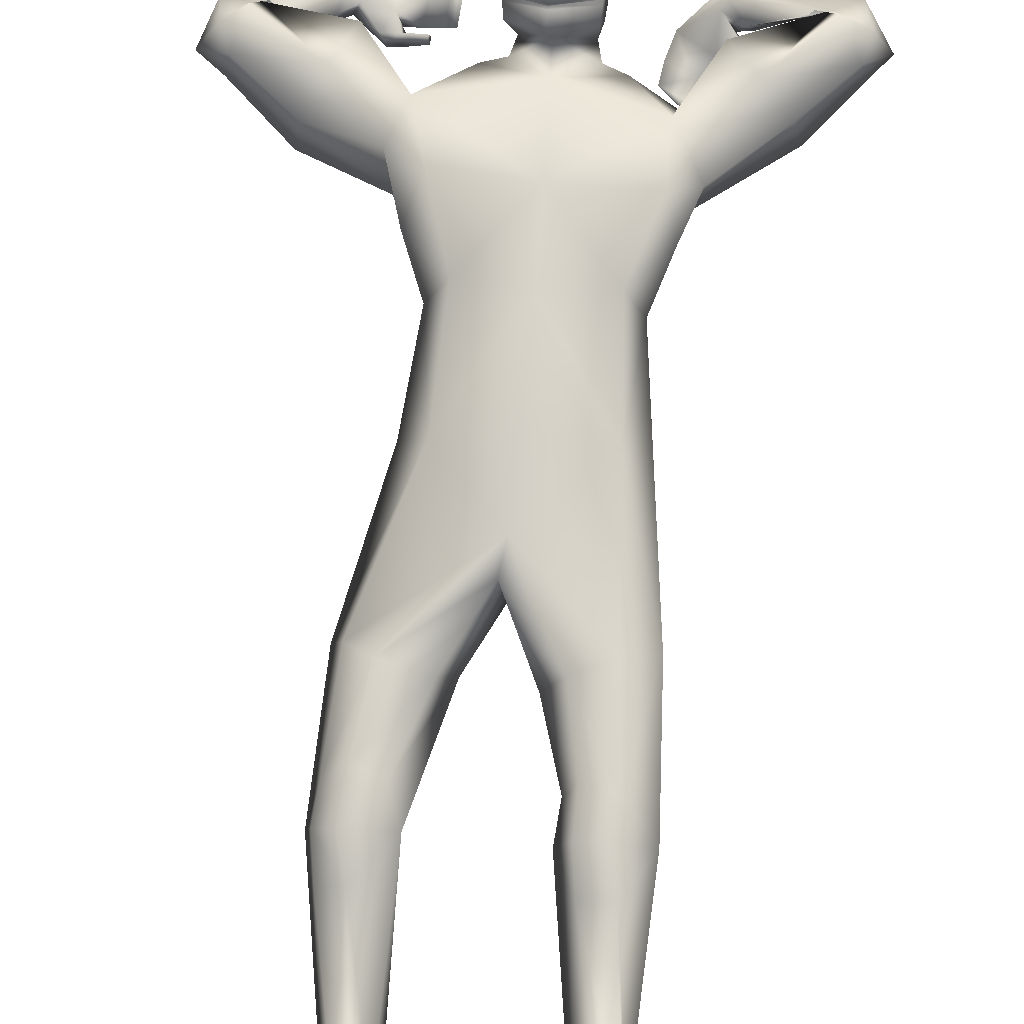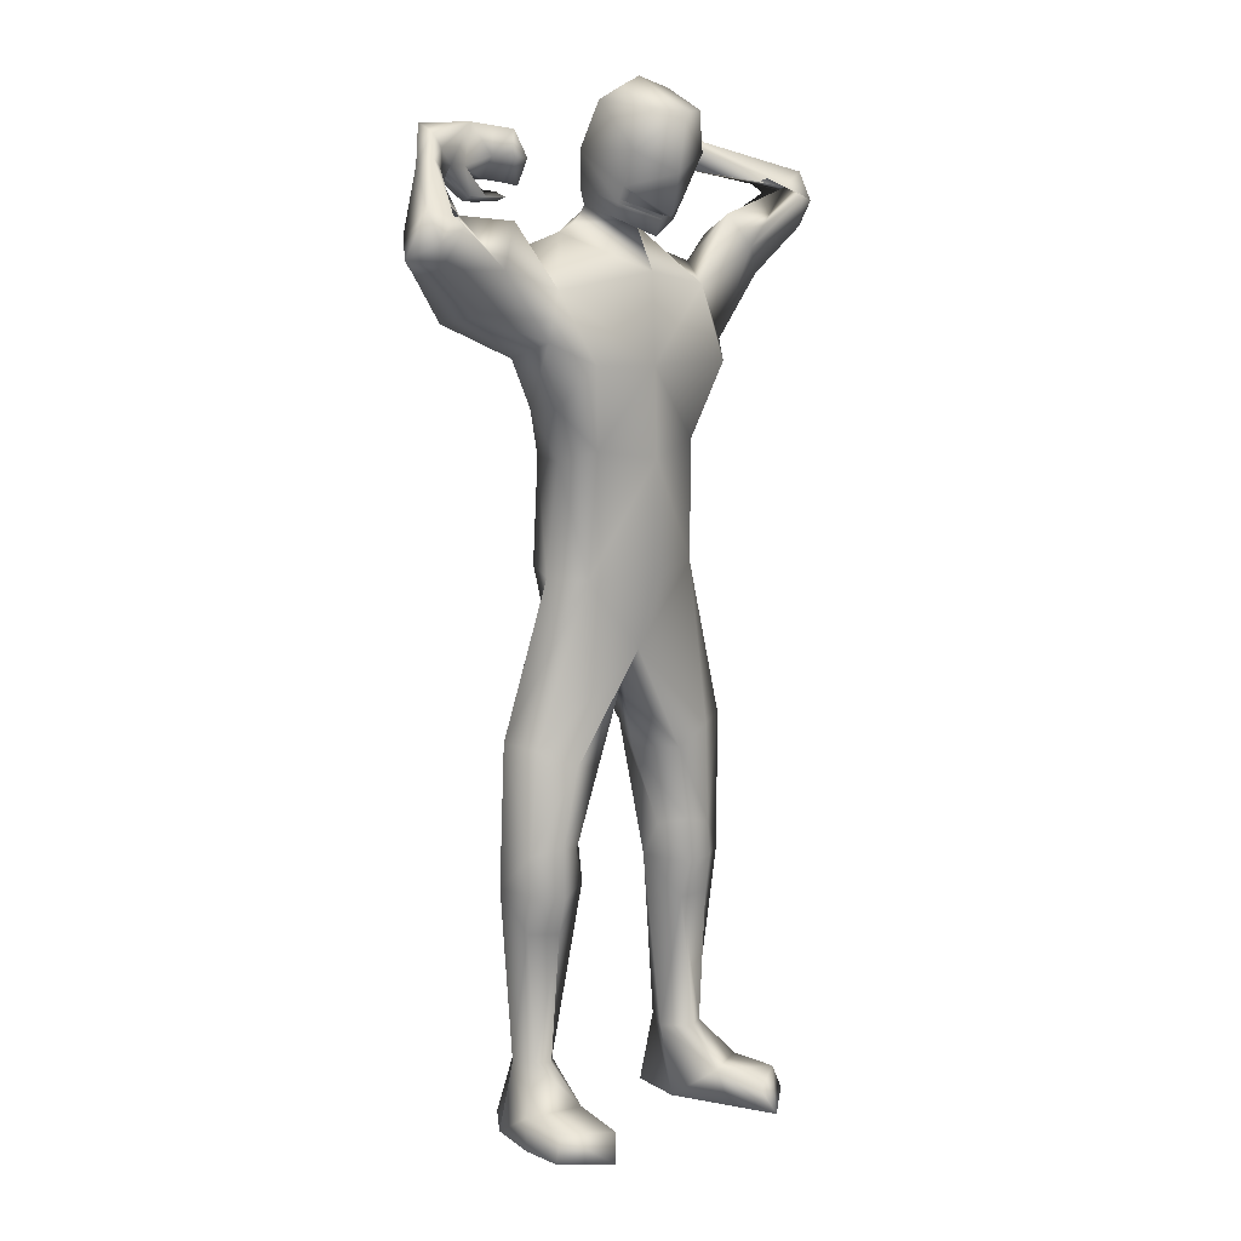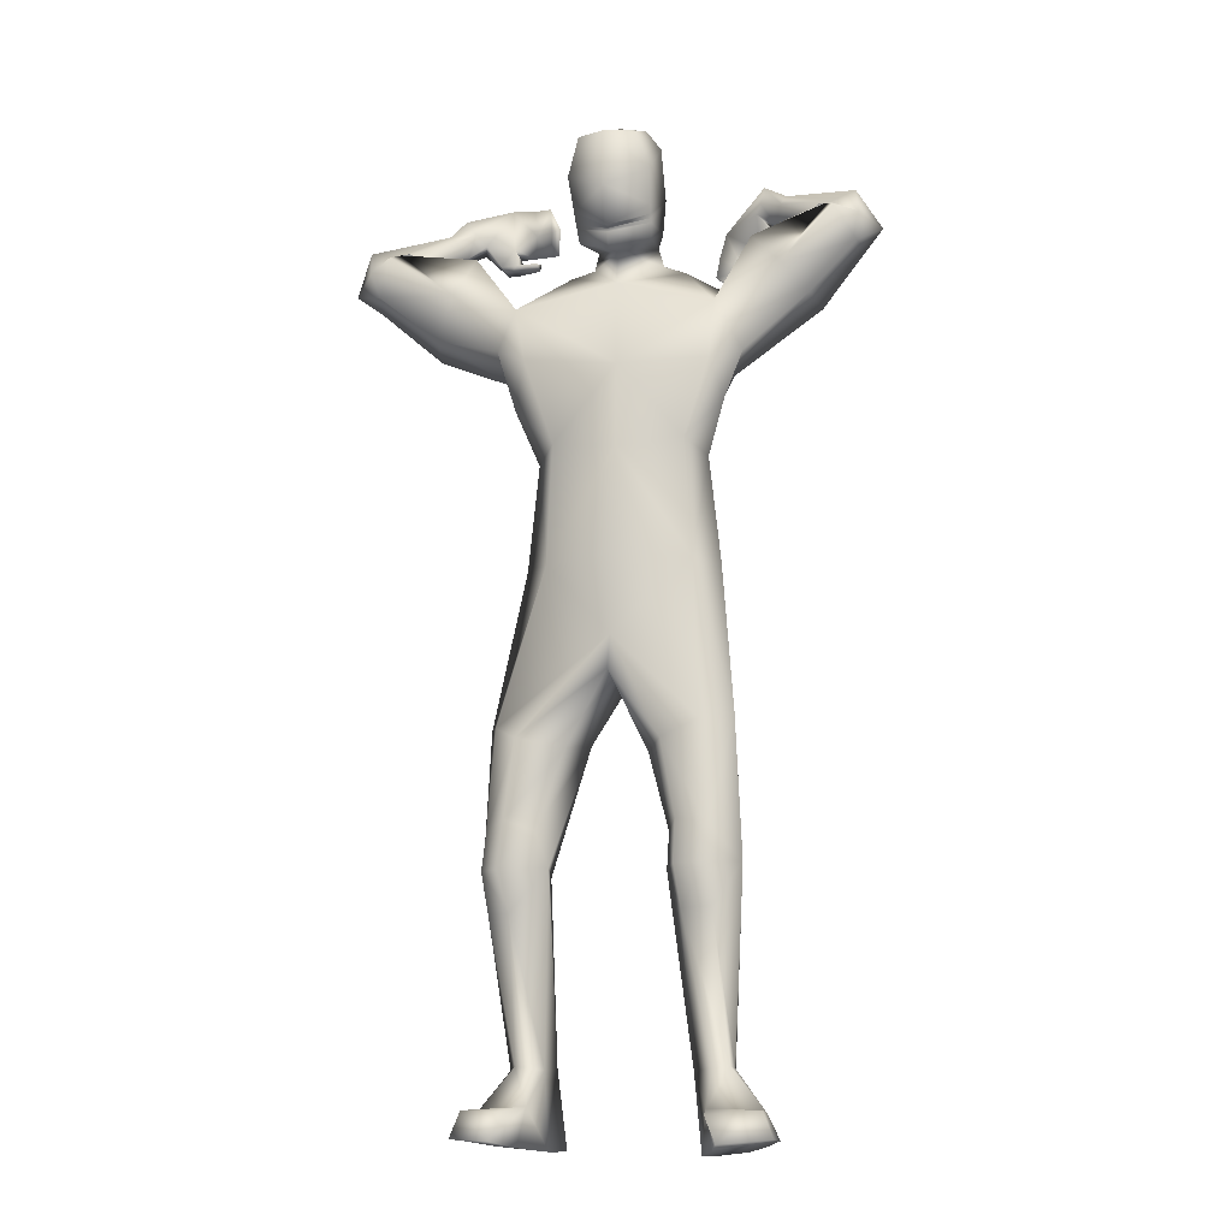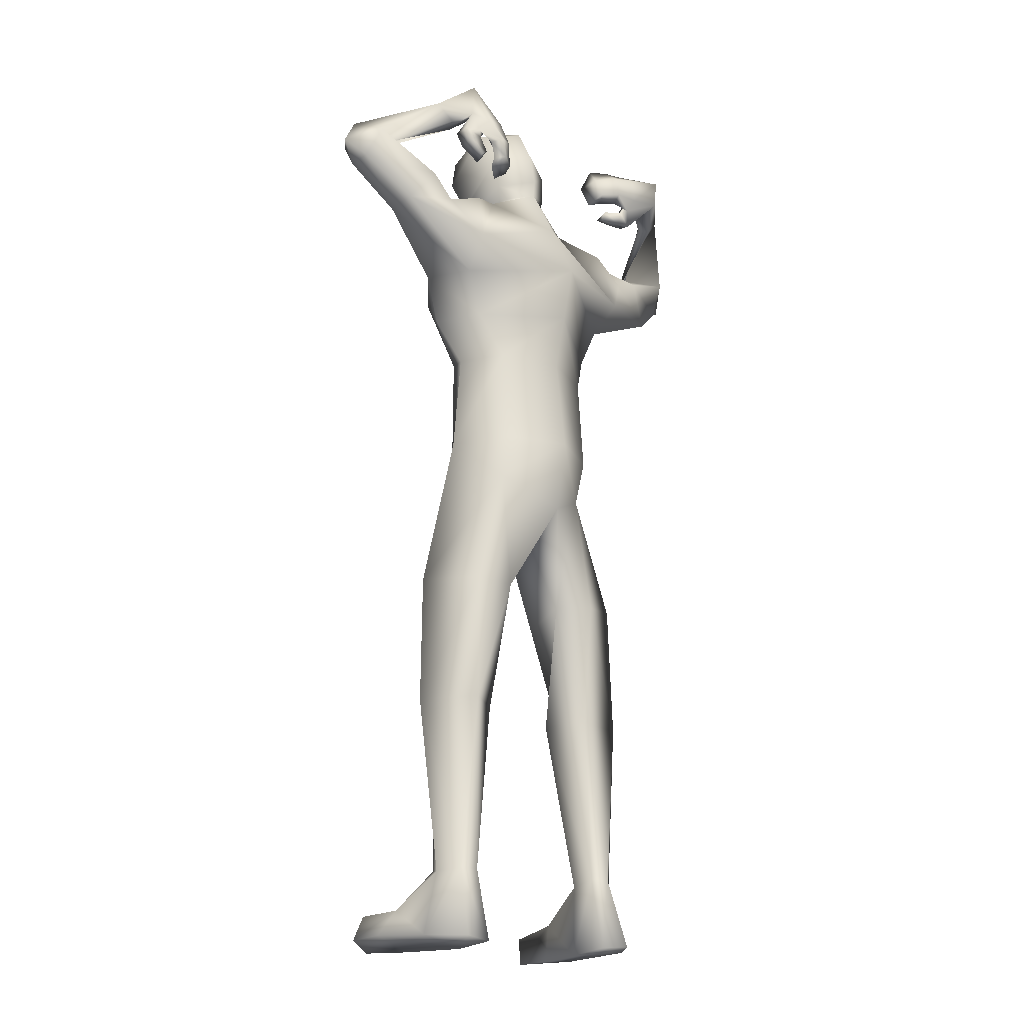
<metadata>
{"format":"obj","ext":"obj","renderer":"f3d","projection":"perspective","resolution":1024,"background":"white","views":[{"elev":75.4,"azim":-176.1,"up":"+Y"},{"elev":11.6,"azim":132.7,"up":"+Z"},{"elev":-15.5,"azim":-169.6,"up":"+Z"},{"elev":-21.0,"azim":-45.4,"up":"+Z"}]}
</metadata>
<code>
o HumanMale
v -0.3751 0.08102 2.23
v 0.007977 0.2728 2.661
v 0.007977 -0.2044 2.661
v -0.33 0.08492 2.661
v -0.2521 0.2136 2.705
v -0.2442 -0.1061 2.661
v -0.4801 0.1578 3.07
v 0.007977 -0.3088 3.113
v -0.4187 -0.06137 3.047
v -0.3691 0.164 3.285
v 0.008079 0.2485 3.351
v -0.4014 -0.107 3.417
v -0.2334 -0.02389 3.489
v -0.5625 -0.07987 3.359
v 0.02976 0.2858 2.226
v -0.01254 -0.2712 2.235
v -0.2597 -0.1599 2.235
v 0.04038 0.2107 1.927
v 0.006673 -0.1899 3.371
v -0.4471 -0.1775 3.181
v -0.146 0.004314 3.513
v -0.6473 -0.06416 3.462
v -0.7805 -0.04199 3.298
v -0.5223 0.1635 3.549
v -0.9131 0.01109 3.619
v -0.8183 0.2025 3.644
v -0.9623 0.06084 3.482
v -0.7433 0.1204 3.31
v -0.6378 0.1831 3.417
v -0.8588 0.2622 3.611
v -0.9406 0.1791 3.489
v -1.041 0.1221 3.553
v -0.9548 0.2245 3.59
v -0.9415 0.1768 3.703
v -0.84 0.194 3.654
v -0.6813 -0.1119 3.802
v -0.643 -0.06671 3.817
v -0.6184 -0.05766 3.783
v -0.5901 -0.09363 3.711
v -0.6217 -0.1458 3.719
v -0.547 -0.2134 3.904
v -0.5702 -0.2286 3.75
v -0.5467 -0.109 3.883
v -0.5103 -0.1248 3.774
v -0.5287 -0.1191 3.817
v -0.2781 0.1895 2.222
v -0.2853 -0.1469 2.042
v -0.02208 -0.232 1.932
v -0.4338 0.2038 1.599
v -0.306 0.2542 1.576
v -0.3662 -0.08311 1.561
v -0.1563 0.2464 1.51
v -0.08318 0.06567 1.491
v -0.2038 -0.1157 1.554
v -0.3339 0.2439 1.175
v -0.3327 -0.0482 1.04
v -0.2104 0.2398 1.205
v -0.17 0.1242 1.173
v -0.3312 0.2573 1.036
v -0.2055 0.2594 1.032
v -0.1513 0.06521 1.037
v -0.4549 0.1877 1.041
v -0.3426 0.2273 0.8753
v -0.2239 0.2029 0.8732
v -0.4069 0.1188 0.2965
v -0.3944 0.1542 0.3008
v -0.3924 -0.01132 0.2992
v -0.3302 0.1744 0.2923
v -0.2487 0.07251 0.2909
v -0.3234 -0.03756 0.2981
v -0.5133 0.07503 0.01826
v -0.2803 0.1075 -0.01201
v -0.4269 -0.09612 0.007644
v -0.3093 -0.09505 -0.004346
v -0.5317 0.2279 0.1312
v -0.3255 0.3092 0.1402
v -0.5412 0.4232 0.1261
v -0.5806 0.4377 0.02483
v -0.5857 0.2772 0.02867
v -0.3522 0.3522 -0.008503
v -0.3483 0.5237 0.1071
v -0.394 0.5669 0.003567
v -0.1286 0.03553 3.579
v 0.0135 0.1731 3.519
v -0.5631 -0.2666 3.645
v -0.4217 -0.2649 3.736
v -0.5116 -0.2494 3.666
v -0.6129 -0.205 3.561
v -0.6212 -0.2724 3.573
v -0.5727 -0.2847 3.594
v -0.5439 -0.2976 3.524
v -0.5571 -0.2471 3.484
v -0.5716 -0.2949 3.501
v -0.6365 -0.1941 3.621
v -0.642 -0.2628 3.625
v -0.3767 -0.1856 3.722
v -0.3955 -0.2933 3.632
v -0.438 -0.2484 3.584
v -0.383 -0.2857 3.521
v -0.4168 -0.2443 3.508
v -0.4241 -0.2245 3.463
v -0.3447 -0.2069 3.625
v -0.3293 -0.2036 3.538
v -0.5278 -0.3133 3.683
v -0.4808 -0.3445 3.597
v -0.5183 -0.3012 3.586
v -0.4641 -0.3422 3.513
v -0.5013 -0.3038 3.511
v -0.5078 -0.2917 3.465
v -0.1459 0.02871 3.644
v -0.1312 0.2267 3.539
v -0.1588 0.1473 3.963
v -0.1429 0.3568 3.78
v -0.1101 0.2169 4.014
v -0.094 0.3852 3.934
v -0.0136 -0.08112 3.601
v 0.0619 0.1464 1.808
v -0.02044 -0.09513 3.669
v 0.03325 0.2871 3.481
v -0.01408 0.01535 3.982
v 0.03136 0.3975 3.71
v -0.000157 0.1724 4.057
v 0.02891 0.4275 3.926
v 0.393 0.06885 2.232
v 0.346 0.08492 2.661
v 0.2681 0.2136 2.705
v 0.2602 -0.1061 2.661
v 0.5002 0.1926 3.116
v 0.474 -0.02412 3.045
v 0.4304 0.1755 3.299
v 0.4169 -0.1072 3.418
v 0.238 -0.0117 3.496
v 0.598 -0.08439 3.336
v 0.2221 -0.1705 2.232
v 0.4796 -0.1611 3.154
v 0.1459 -0.02202 3.528
v 0.7204 -0.07852 3.39
v 0.7915 -0.0636 3.187
v 0.6056 0.1318 3.548
v 1.003 -0.0134 3.508
v 0.9128 0.1695 3.576
v 1.018 0.05297 3.371
v 0.7704 0.1045 3.217
v 0.6943 0.1709 3.381
v 0.9437 0.2349 3.539
v 0.9968 0.1687 3.396
v 1.109 0.1096 3.427
v 1.029 0.2035 3.489
v 1.043 0.154 3.597
v 0.933 0.1678 3.569
v 0.8185 -0.1439 3.743
v 0.7778 -0.09635 3.765
v 0.7452 -0.101 3.738
v 0.7055 -0.1294 3.678
v 0.7354 -0.1692 3.663
v 0.6989 -0.2602 3.889
v 0.6659 -0.2789 3.746
v 0.7237 -0.1596 3.857
v 0.6351 -0.162 3.741
v 0.6825 -0.1576 3.799
v 0.2941 0.1895 2.222
v 0.1796 -0.1582 2.033
v 0.5464 -0.01083 1.614
v 0.502 0.12 1.595
v 0.2876 -0.1445 1.554
v 0.4017 0.2319 1.53
v 0.2185 0.1704 1.499
v 0.1591 -0.04969 1.547
v 0.5345 0.1161 1.193
v 0.3189 -0.06728 1.04
v 0.4492 0.2054 1.224
v 0.337 0.1624 1.184
v 0.5487 0.1298 1.04
v 0.4689 0.2267 1.032
v 0.2859 0.1432 1.045
v 0.5754 -0.009487 1.053
v 0.5287 0.08875 0.8803
v 0.4333 0.1634 0.875
v 0.4685 -0.05936 0.3138
v 0.4326 0.02815 0.321
v 0.3649 -0.147 0.3246
v 0.376 0.06066 0.3132
v 0.3226 0.01232 0.3072
v 0.2993 -0.1132 0.3228
v 0.5283 -0.07513 0.03688
v 0.3065 0.005213 0.01027
v 0.3854 -0.2346 0.03045
v 0.2765 -0.1911 0.0199
v 0.5582 0.09852 0.1505
v 0.3503 0.197 0.1632
v 0.5714 0.2999 0.1463
v 0.61 0.3127 0.0446
v 0.6069 0.1522 0.04779
v 0.3771 0.2392 0.01423
v 0.3836 0.4102 0.1305
v 0.43 0.4514 0.02647
v 0.1223 0.009452 3.59
v 0.5259 -0.2128 3.684
v 0.5281 -0.2479 3.842
v 0.5241 -0.203 3.737
v 0.4998 -0.1199 3.625
v 0.4886 -0.1849 3.606
v 0.4816 -0.2084 3.655
v 0.4022 -0.1731 3.642
v 0.4136 -0.1109 3.623
v 0.4054 -0.1612 3.609
v 0.5646 -0.1341 3.628
v 0.5459 -0.1975 3.609
v 0.5248 -0.1703 3.893
v 0.4249 -0.2333 3.816
v 0.4199 -0.1699 3.771
v 0.3322 -0.1796 3.79
v 0.3499 -0.1329 3.767
v 0.3076 -0.1 3.762
v 0.4276 -0.1563 3.88
v 0.354 -0.121 3.868
v 0.5211 -0.269 3.717
v 0.4141 -0.2569 3.713
v 0.4369 -0.2095 3.687
v 0.3381 -0.2178 3.699
v 0.3638 -0.1744 3.674
v 0.3203 -0.1398 3.662
v 0.132 -0.001096 3.656
v 0.1668 0.1962 3.553
v 0.1543 0.1155 3.971
v 0.1901 0.3229 3.789
v 0.1181 0.1937 4.02
v 0.1402 0.3614 3.94
v -0.1376 0.2905 3.656
v 0.02701 0.3576 3.554
v -0.16 0.03977 3.786
v -0.01844 -0.06872 3.817
v 0.1778 0.2585 3.664
v 0.1429 0.008988 3.793
v 0.0308 0.3088 3.546
v -0.135 0.2574 3.594
v 0.1716 0.2262 3.603
v -0.1363 0.274 3.625
v 0.1748 0.2423 3.633
v 0.02882 0.3194 3.559
v 0.02992 0.314 3.556
v -0.1356 0.2657 3.61
v 0.1732 0.2343 3.618
v -0.3331 -0.04452 2.859
v 0.007977 -0.2566 2.887
v 0.008049 0.2606 3.006
v -0.4056 0.1691 2.867
v -0.3606 0.2808 3
v 0.3755 -0.02833 2.855
v 0.4285 0.1612 2.866
v 0.3673 0.3026 3.032
f 1 6 4
f 46 4 5
f 17 3 6
f 46 2 15
f 248 7 10
f 244 7 247
f 246 10 11
f 244 8 9
f 10 13 11
f 12 10 14
f 15 18 46
f 8 20 9
f 20 13 12
f 12 14 20
f 13 116 21
f 11 13 21
f 14 23 20
f 14 24 22
f 22 26 25
f 22 27 23
f 7 28 29
f 29 31 30
f 29 10 7
f 29 26 24
f 9 23 28
f 27 28 23
f 30 31 33
f 31 32 33
f 27 25 32
f 32 25 34
f 33 34 35
f 30 33 35
f 35 39 30
f 35 37 38
f 34 36 37
f 26 36 25
f 26 39 40
f 39 42 40
f 36 42 41
f 36 43 37
f 38 43 45
f 39 45 44
f 17 1 47
f 47 16 17
f 18 50 46
f 117 52 18
f 46 49 1
f 47 54 48
f 117 54 53
f 47 49 51
f 54 56 61
f 54 58 53
f 51 62 56
f 52 55 50
f 53 57 52
f 49 55 62
f 55 60 59
f 58 60 57
f 62 55 59
f 59 64 63
f 60 61 64
f 62 59 63
f 64 66 63
f 64 69 68
f 63 65 62
f 56 70 61
f 61 70 69
f 62 67 56
f 67 74 70
f 70 72 69
f 67 71 73
f 66 76 75
f 76 77 75
f 77 82 78
f 78 80 79
f 79 72 71
f 75 65 66
f 71 75 79
f 75 77 78
f 79 75 78
f 73 72 74
f 69 76 68
f 80 82 76
f 21 116 83
f 11 21 84
f 83 84 21
f 76 72 80
f 76 82 81
f 42 85 104
f 42 95 85
f 87 88 94
f 94 42 44
f 87 90 88
f 88 93 89
f 91 88 90
f 89 91 90
f 91 93 92
f 88 95 94
f 95 90 85
f 94 44 87
f 41 96 43
f 96 98 87
f 96 97 102
f 99 102 97
f 103 98 102
f 103 101 100
f 99 101 103
f 87 106 85
f 85 105 104
f 104 97 86
f 105 99 97
f 106 107 105
f 98 108 106
f 108 109 107
f 100 109 108
f 107 101 99
f 104 41 42
f 96 41 86
f 43 96 45
f 87 44 96
f 96 44 45
f 116 110 83
f 84 111 119
f 83 111 84
f 229 121 230
f 231 113 229
f 231 120 112
f 113 123 121
f 112 122 114
f 112 115 113
f 115 114 122
f 123 115 122
f 124 127 134
f 161 125 124
f 134 3 16
f 2 161 15
f 251 128 250
f 128 249 250
f 246 130 251
f 249 8 245
f 132 130 11
f 131 133 130
f 15 161 18
f 135 8 129
f 135 132 19
f 131 135 133
f 132 116 19
f 11 136 132
f 138 133 135
f 133 139 130
f 137 141 139
f 142 137 138
f 128 143 129
f 144 146 143
f 130 144 128
f 141 144 139
f 129 138 135
f 142 143 146
f 145 148 146
f 146 147 142
f 142 147 140
f 147 149 140
f 148 149 147
f 145 150 148
f 154 150 145
f 150 152 149
f 149 151 140
f 151 141 140
f 155 145 141
f 155 159 154
f 151 157 155
f 158 151 152
f 160 152 153
f 154 160 153
f 134 162 124
f 16 162 134
f 164 18 161
f 166 117 18
f 163 161 124
f 168 162 48
f 117 168 48
f 162 163 124
f 168 170 165
f 172 168 167
f 165 176 163
f 169 166 164
f 171 167 166
f 163 169 164
f 169 174 171
f 174 172 171
f 176 173 169
f 173 178 174
f 174 178 175
f 176 177 173
f 180 178 177
f 178 183 175
f 179 177 176
f 184 170 175
f 175 183 184
f 181 176 170
f 188 181 184
f 186 184 183
f 181 185 179
f 180 190 182
f 191 190 189
f 191 196 195
f 192 194 196
f 193 186 194
f 179 189 180
f 185 193 189
f 189 192 191
f 193 192 189
f 186 187 188
f 190 183 182
f 194 190 196
f 136 197 116
f 11 84 136
f 197 136 84
f 190 194 186
f 190 195 196
f 157 217 198
f 157 198 208
f 200 207 201
f 157 207 159
f 203 200 201
f 201 206 205
f 201 204 203
f 202 204 206
f 204 205 206
f 208 201 207
f 208 203 202
f 207 200 159
f 156 158 209
f 209 211 215
f 209 210 199
f 215 212 210
f 211 216 215
f 216 213 214
f 212 216 214
f 200 219 211
f 218 198 217
f 210 217 199
f 218 212 220
f 219 220 221
f 211 221 213
f 221 220 222
f 213 222 214
f 220 214 222
f 217 156 199
f 209 199 156
f 158 160 209
f 200 209 159
f 209 160 159
f 223 116 197
f 84 119 224
f 224 197 84
f 121 233 230
f 226 234 233
f 234 120 232
f 123 226 121
f 225 122 120
f 228 225 226
f 228 122 227
f 123 122 228
f 239 233 234
f 240 233 239
f 238 231 229
f 238 230 240
f 111 235 119
f 110 236 111
f 118 231 110
f 235 224 119
f 237 223 224
f 234 118 223
f 242 240 241
f 242 231 238
f 240 243 241
f 243 239 234
f 237 243 234
f 241 237 235
f 236 231 242
f 236 241 235
f 127 245 3
f 246 126 2
f 125 249 127
f 126 250 125
f 6 245 244
f 5 246 2
f 4 244 247
f 5 247 248
f 1 17 6
f 46 1 4
f 17 16 3
f 46 5 2
f 248 247 7
f 244 9 7
f 246 248 10
f 244 245 8
f 10 12 13
f 8 19 20
f 20 19 13
f 13 19 116
f 14 22 23
f 14 10 24
f 22 24 26
f 22 25 27
f 7 9 28
f 29 28 31
f 29 24 10
f 29 30 26
f 9 20 23
f 27 31 28
f 31 27 32
f 33 32 34
f 35 38 39
f 35 34 37
f 34 25 36
f 26 40 36
f 26 30 39
f 39 44 42
f 36 40 42
f 36 41 43
f 38 37 43
f 39 38 45
f 47 48 16
f 18 52 50
f 117 53 52
f 46 50 49
f 47 51 54
f 117 48 54
f 47 1 49
f 54 51 56
f 54 61 58
f 51 49 62
f 52 57 55
f 53 58 57
f 49 50 55
f 55 57 60
f 58 61 60
f 59 60 64
f 64 68 66
f 64 61 69
f 63 66 65
f 56 67 70
f 62 65 67
f 67 73 74
f 70 74 72
f 67 65 71
f 66 68 76
f 76 81 77
f 77 81 82
f 78 82 80
f 79 80 72
f 75 71 65
f 73 71 72
f 69 72 76
f 94 95 42
f 87 85 90
f 88 92 93
f 91 92 88
f 89 93 91
f 88 89 95
f 95 89 90
f 96 102 98
f 96 86 97
f 99 103 102
f 103 100 98
f 87 98 106
f 85 106 105
f 104 105 97
f 105 107 99
f 106 108 107
f 98 100 108
f 100 101 109
f 107 109 101
f 104 86 41
f 116 118 110
f 83 110 111
f 229 113 121
f 231 112 113
f 231 232 120
f 113 115 123
f 112 120 122
f 112 114 115
f 124 125 127
f 161 126 125
f 134 127 3
f 2 126 161
f 251 130 128
f 128 129 249
f 246 11 130
f 249 129 8
f 132 131 130
f 135 19 8
f 135 131 132
f 132 136 116
f 138 137 133
f 133 137 139
f 137 140 141
f 142 140 137
f 128 144 143
f 144 145 146
f 130 139 144
f 141 145 144
f 129 143 138
f 142 138 143
f 146 148 147
f 148 150 149
f 154 153 150
f 150 153 152
f 149 152 151
f 151 155 141
f 155 154 145
f 155 157 159
f 151 156 157
f 158 156 151
f 160 158 152
f 154 159 160
f 16 48 162
f 164 166 18
f 166 167 117
f 163 164 161
f 168 165 162
f 117 167 168
f 162 165 163
f 168 175 170
f 172 175 168
f 165 170 176
f 169 171 166
f 171 172 167
f 163 176 169
f 169 173 174
f 174 175 172
f 173 177 178
f 180 182 178
f 178 182 183
f 179 180 177
f 184 181 170
f 181 179 176
f 188 187 181
f 186 188 184
f 181 187 185
f 180 189 190
f 191 195 190
f 191 192 196
f 192 193 194
f 193 185 186
f 179 185 189
f 186 185 187
f 190 186 183
f 157 208 207
f 203 198 200
f 201 202 206
f 201 205 204
f 202 203 204
f 208 202 201
f 208 198 203
f 209 200 211
f 209 215 210
f 215 216 212
f 211 213 216
f 200 198 219
f 218 219 198
f 210 218 217
f 218 210 212
f 219 218 220
f 211 219 221
f 213 221 222
f 220 212 214
f 217 157 156
f 223 118 116
f 224 223 197
f 121 226 233
f 226 225 234
f 234 225 120
f 123 228 226
f 225 227 122
f 228 227 225
f 240 230 233
f 238 229 230
f 111 236 235
f 110 231 236
f 118 232 231
f 235 237 224
f 237 234 223
f 234 232 118
f 242 238 240
f 240 239 243
f 241 243 237
f 236 242 241
f 127 249 245
f 246 251 126
f 125 250 249
f 126 251 250
f 6 3 245
f 5 248 246
f 4 6 244
f 5 4 247
o Gunroot
v 0.5636 -0.2171 3.789
v 0.4588 -0.2157 3.79
v 0.5109 -0.2043 3.793
f 253 252 254

</code>
